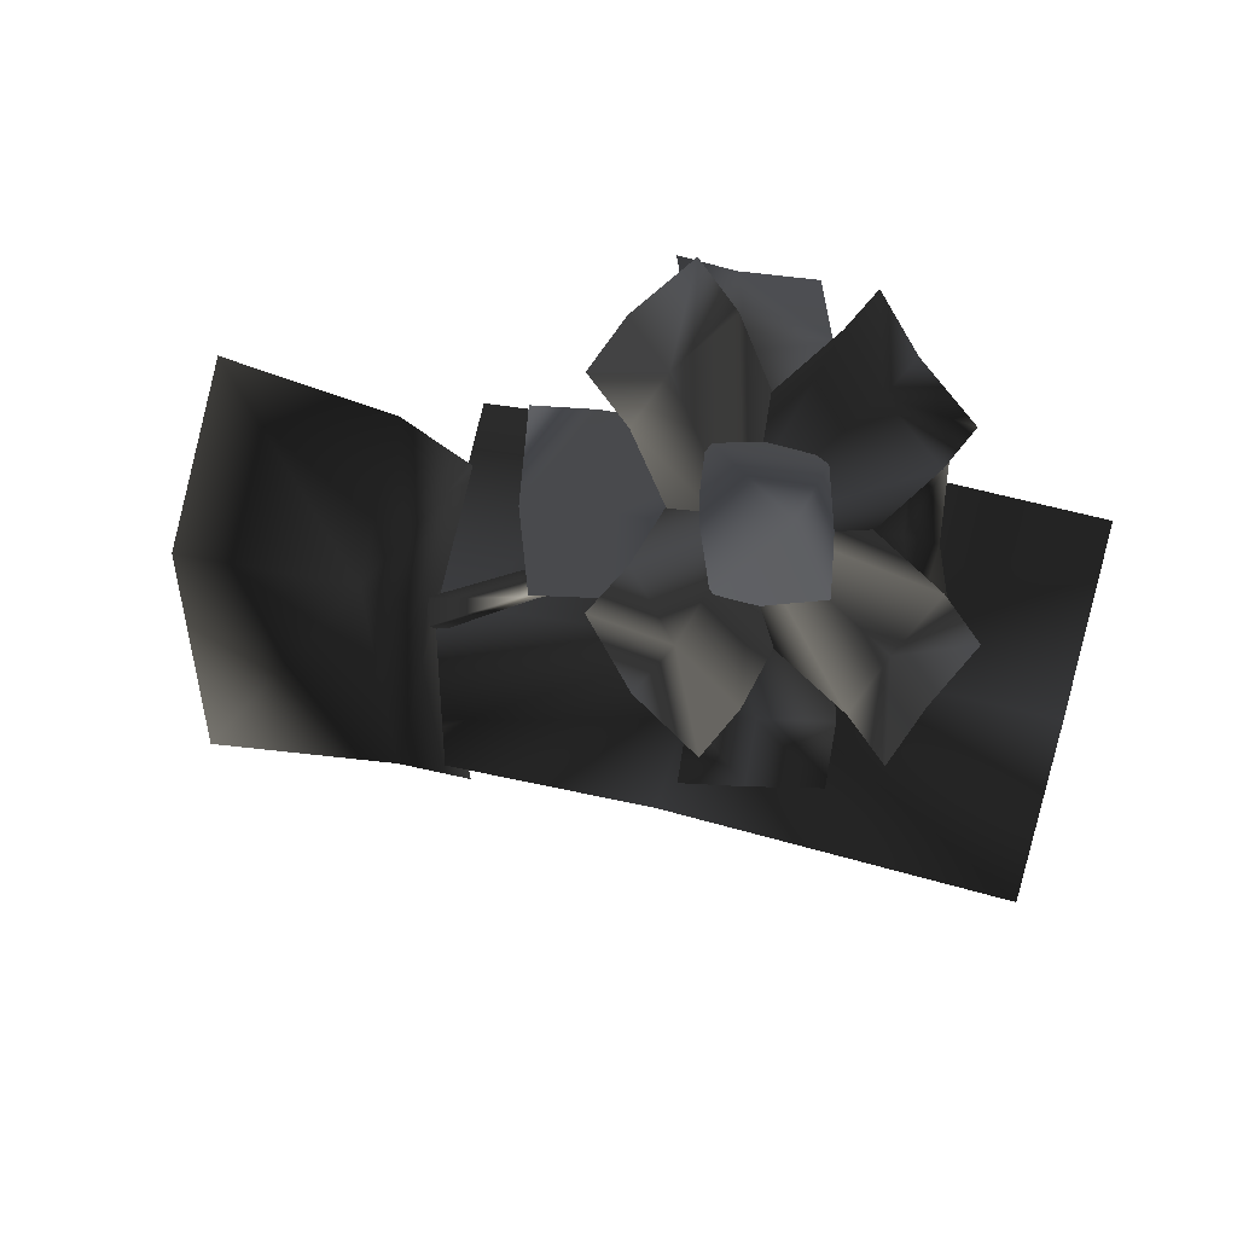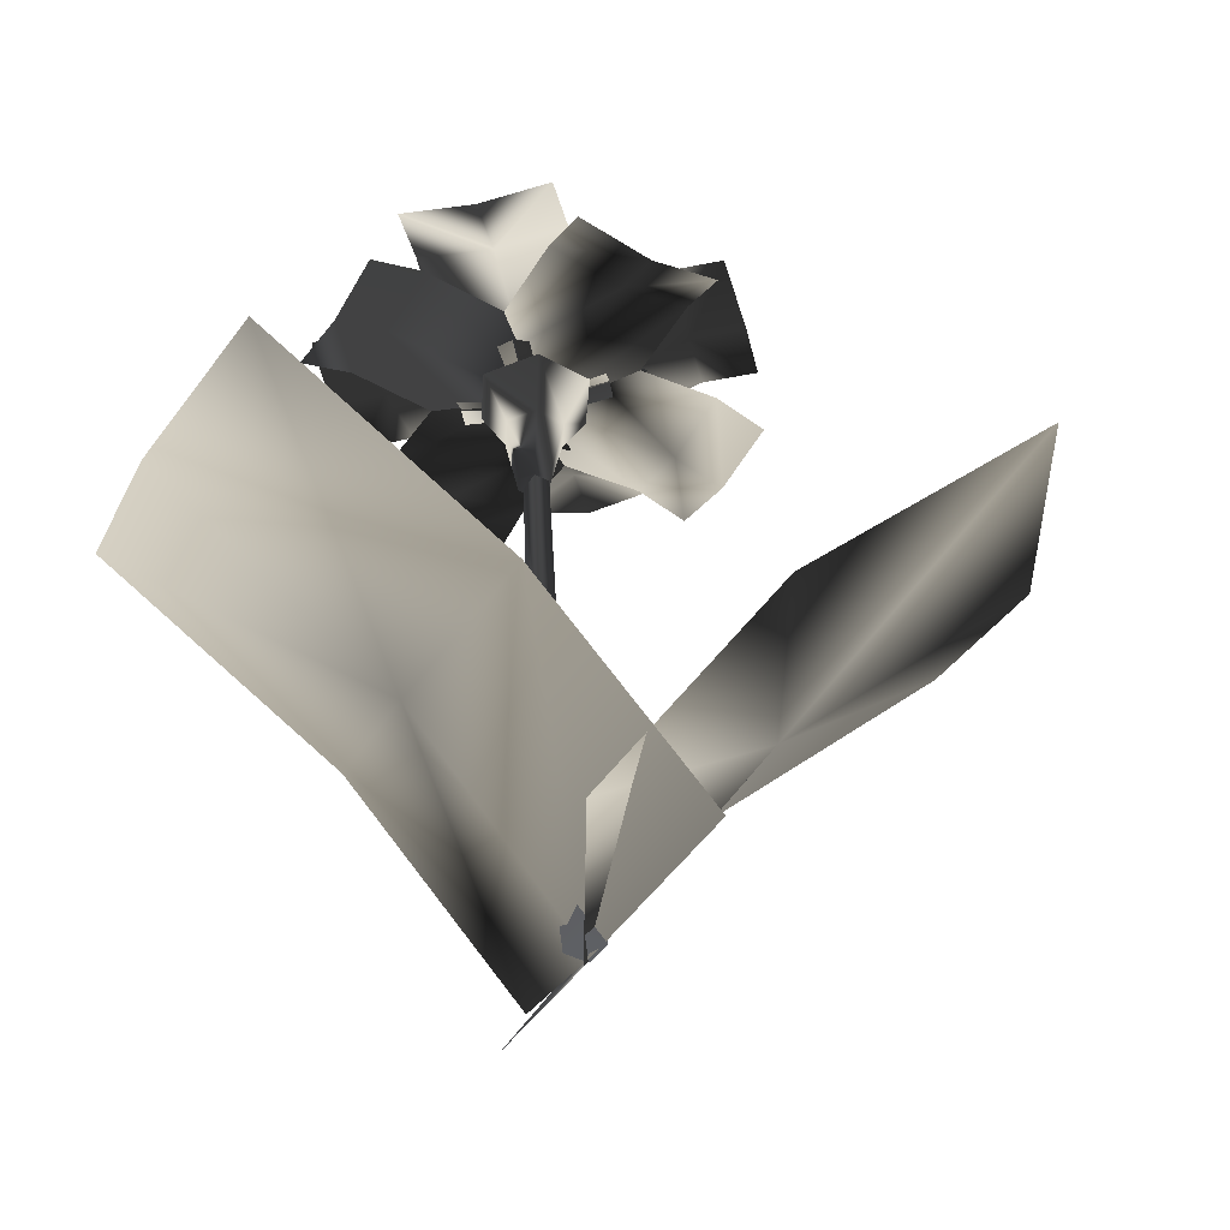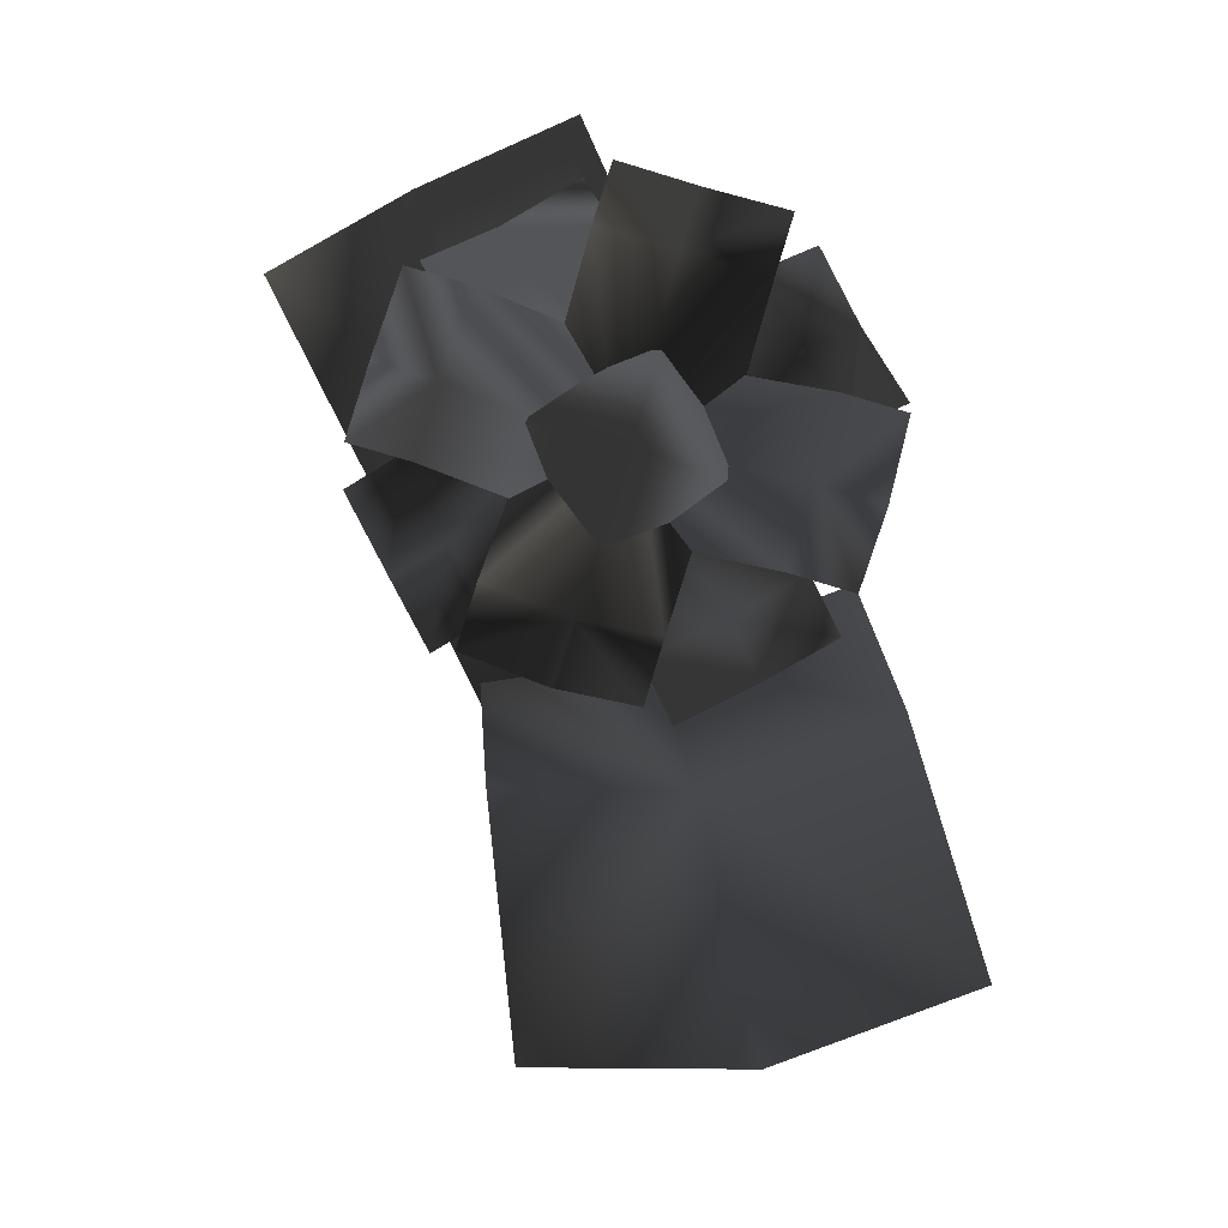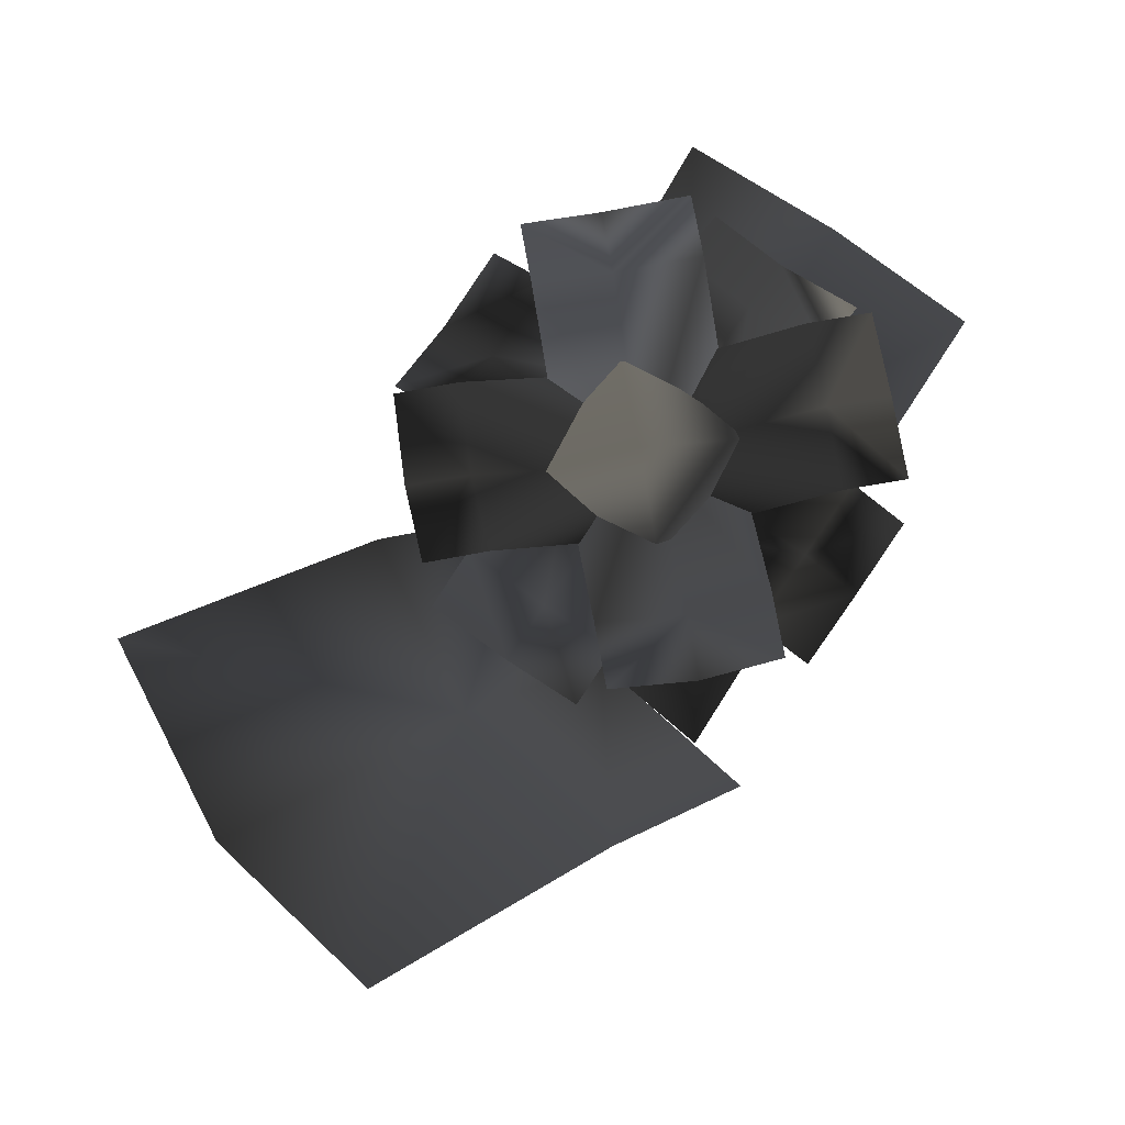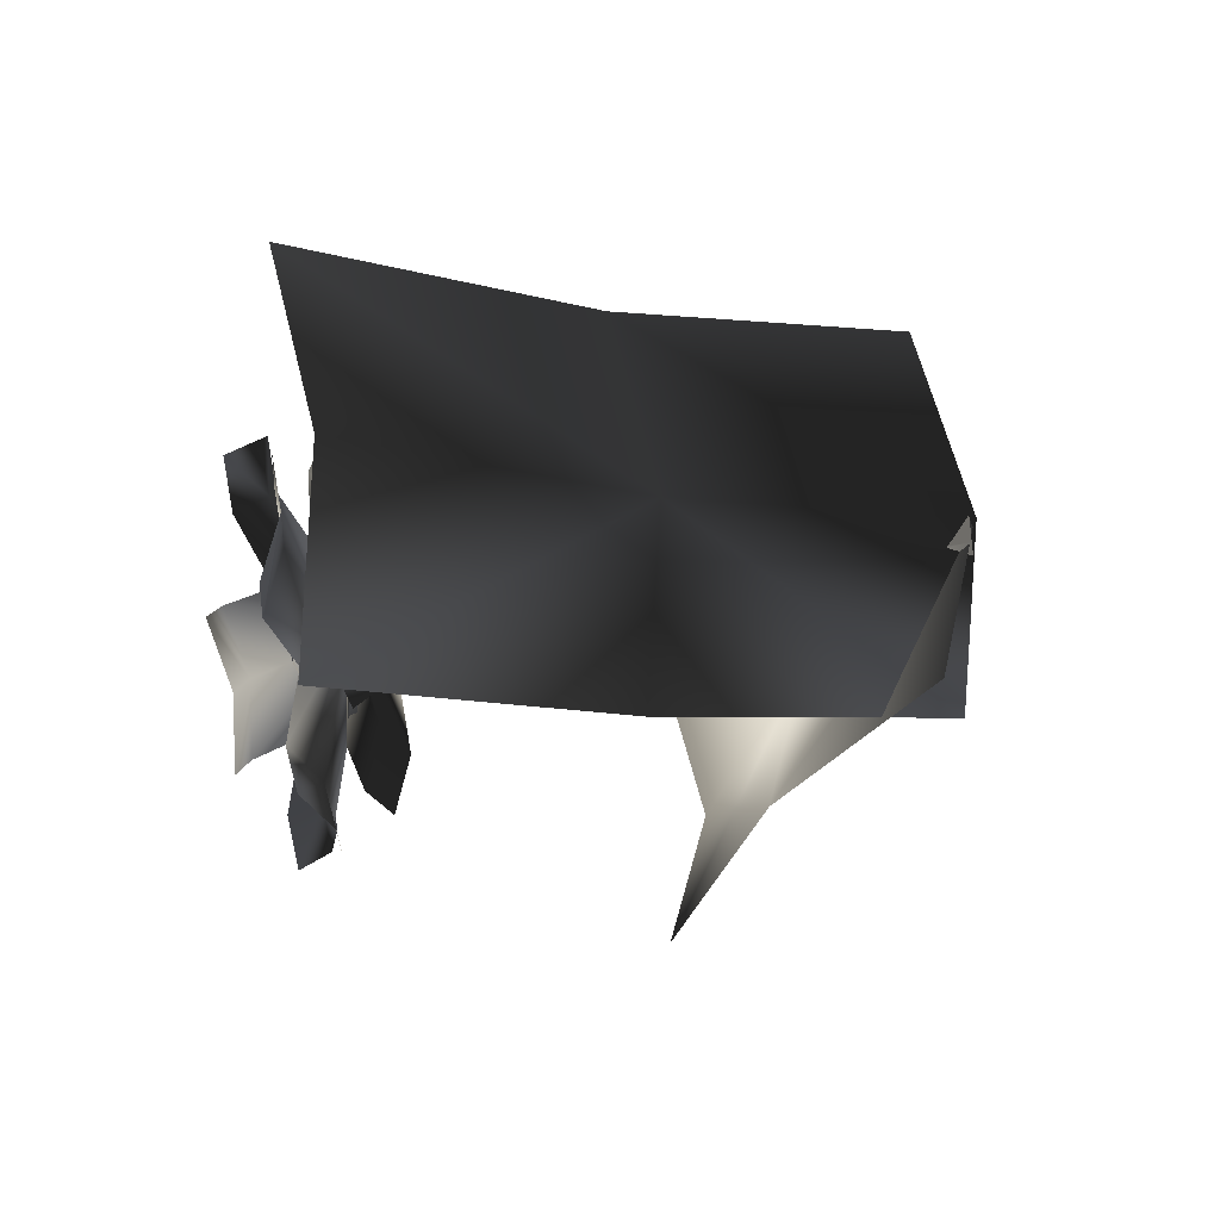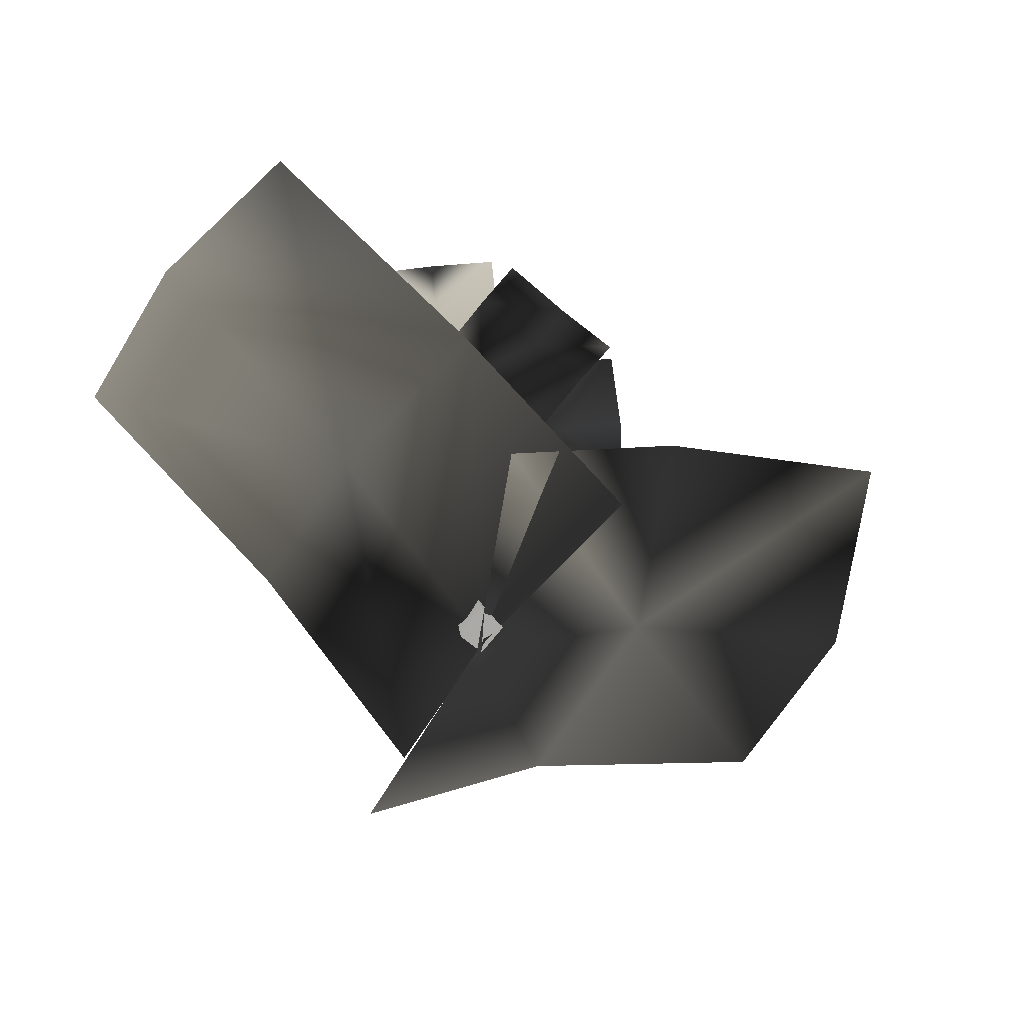
<metadata>
{"format":"obj","ext":"obj","renderer":"f3d","projection":"perspective","resolution":1024,"background":"white","views":[{"elev":-6.7,"azim":146.3,"up":"+Z"},{"elev":-42.0,"azim":149.6,"up":"+Y"},{"elev":78.6,"azim":-118.2,"up":"+Y"},{"elev":76.4,"azim":-55.2,"up":"+Y"},{"elev":-34.6,"azim":-77.5,"up":"+Z"},{"elev":-75.0,"azim":140.7,"up":"+Y"}]}
</metadata>
<code>
g redflower01
v -1.147 -15.49 0.4412
v -1.147 -15.49 -0.4559
v -0.4239 -15.46 -0.4564
v -0.43 -15.45 0.4565
v 0.7657 -7.794 0.3545
v 0.225 -7.854 0.3566
v 1.147 0.00846 0.296
v 0.7065 -0.04879 0.2981
v 0.7691 -7.794 -0.366
v 1.146 0.008534 -0.3119
v 0.2163 -7.853 -0.3625
v 0.698 -0.04873 -0.3048
v 1.197 -0.8153 0.4316
v 0.7348 -0.8131 0.463
v 0.4762 -0.81 0.07801
v 0.6804 -0.8091 -0.3384
v 1.143 -0.8113 -0.3698
v 1.402 -0.8144 0.01525
v 2.659 2.574 -0.05296
v 1.908 2.571 1.479
v 1.46 1.162 0.8171
v 1.864 1.164 -0.006157
v 0.2049 2.579 1.595
v 0.5454 1.166 0.8792
v -0.7463 2.591 0.1779
v 0.03423 1.173 0.1179
v 0.00508 2.594 -1.354
v 0.438 1.174 -0.7054
v 1.708 2.586 -1.47
v 1.353 1.17 -0.7674
v -1.532 3.285 2.274
v 2.642 3.285 2.274
v -1.532 3.285 -1.901
v 2.642 3.285 -1.901
v 0.5551 4.264 0.1863
v 0.4224 2.925 2.457
v 7.117 2.925 2.457
v 0.4224 2.925 -1.892
v 7.117 2.925 -1.892
v 0.4224 2.502 0.1344
v 7.117 2.502 0.2018
v 5.541 3.38 -1.892
v 5.536 2.956 0.1859
v 5.531 3.38 2.457
v 2.073 2.808 2.142
v 6.646 4.541 -2.43
v -1.002 2.808 -0.9334
v 3.57 4.541 -5.506
v 0.5083 2.399 0.4221
v 5.129 4.131 -4.103
v 2.411 4.572 -4.346
v 3.954 4.161 -2.951
v 5.479 4.569 -1.264
v 3.037 2.925 0.7056
v 3.037 2.925 -5.989
v -1.312 2.925 0.7056
v -1.312 2.925 -5.989
v 0.7142 2.502 0.7056
v 0.7816 2.502 -5.989
v -1.312 3.38 -4.413
v 0.7657 2.956 -4.408
v 3.037 3.38 -4.403
v 2.722 2.808 -0.9454
v -1.851 4.541 -5.518
v -0.3536 2.808 2.13
v -4.926 4.541 -2.442
v 1.002 2.399 0.6197
v -3.523 4.131 -4.001
v -3.766 4.572 -1.283
v -2.371 4.161 -2.826
v -0.6838 4.569 -4.351
v 1.285 2.925 -1.909
v -5.409 2.925 -1.909
v 1.285 2.925 2.44
v -5.409 2.925 2.44
v 1.285 2.502 0.4138
v -5.409 2.502 0.3463
v -3.833 3.38 2.44
v -3.828 2.956 0.3623
v -3.823 3.38 -1.909
v -0.3656 2.808 -1.594
v -4.938 4.541 2.978
v 2.71 2.808 1.482
v -1.862 4.541 6.054
v 1.199 2.399 0.1261
v -3.421 4.131 4.651
v -0.7028 4.572 4.894
v -2.246 4.161 3.499
v -3.771 4.569 1.812
v -1.329 2.925 -0.1574
v -1.329 2.925 6.537
v 3.02 2.925 -0.1574
v 3.02 2.925 6.537
v 0.9936 2.502 -0.1574
v 0.9262 2.502 6.537
v 3.02 3.38 4.961
v 0.9421 2.956 4.956
v -1.329 3.38 4.951
v -1.014 2.808 1.494
v 3.558 4.541 6.066
v 2.061 2.808 -1.582
v 6.634 4.541 2.99
v 0.7059 2.399 -0.07148
v 5.231 4.131 4.549
v 5.474 4.572 1.831
v 4.079 4.161 3.374
v 2.392 4.569 4.899
v -1.64 -14.47 4.492
v 11.3 -4.702 4.492
v -1.64 -14.47 -4.961
v 11.3 -4.702 -4.961
v -1.017 -15.55 0.1255
v 11.92 -5.781 -0.2846
v 3.831 -9.015 -4.961
v 4.493 -10.07 -0.0856
v 3.907 -8.971 4.492
v 1.611 -14.72 -4.205
v -10.31 -0.2463 -8.66
v -1.962 -14.39 6.44
v -13.88 0.08843 1.985
v -0.9831 -15.67 0.4305
v -13.05 -1.183 -3.563
v -6.683 -6.723 4.615
v -5.822 -7.965 -1.171
v -3.183 -6.988 -6.058
f 4 1 3
f 1 2 3
f 6 4 5
f 4 6 1
f 8 5 7
f 5 8 6
f 5 4 9
f 9 4 3
f 7 9 10
f 9 7 5
f 2 11 3
f 9 3 11
f 10 9 12
f 9 11 12
f 11 2 6
f 6 2 1
f 12 11 8
f 8 11 6
f 15 13 14
f 13 16 18
f 16 13 15
f 18 16 17
f 21 19 20
f 19 21 22
f 23 21 20
f 21 23 24
f 25 24 23
f 24 25 26
f 27 28 25
f 25 28 26
f 29 28 27
f 28 29 30
f 19 30 29
f 30 19 22
f 13 22 21
f 22 13 18
f 24 13 21
f 13 24 14
f 26 14 24
f 14 26 15
f 28 16 26
f 26 16 15
f 30 16 28
f 16 30 17
f 22 17 30
f 17 22 18
f 33 35 34
f 33 31 35
f 31 32 35
f 35 32 34
f 39 42 43
f 39 43 41
f 41 43 44
f 41 44 37
f 42 38 40
f 42 40 43
f 43 40 36
f 43 36 44
f 50 48 52
f 52 48 51
f 46 52 53
f 52 46 50
f 51 49 52
f 49 51 47
f 53 49 45
f 49 53 52
f 57 61 59
f 61 57 60
f 59 62 55
f 62 59 61
f 58 61 60
f 60 56 58
f 54 62 61
f 61 58 54
f 69 70 66
f 70 68 66
f 70 64 68
f 64 70 71
f 67 69 65
f 69 67 70
f 67 71 70
f 71 67 63
f 77 75 79
f 79 75 78
f 73 77 80
f 80 77 79
f 76 79 78
f 76 78 74
f 72 80 79
f 72 79 76
f 88 84 87
f 84 88 86
f 88 82 86
f 82 88 89
f 87 83 85
f 87 85 88
f 85 89 88
f 89 85 81
f 96 97 93
f 97 95 93
f 97 98 95
f 98 91 95
f 94 96 92
f 96 94 97
f 90 97 94
f 97 90 98
f 102 106 104
f 106 102 105
f 100 106 107
f 106 100 104
f 103 106 105
f 105 101 103
f 107 103 99
f 103 107 106
f 111 114 115
f 111 115 113
f 115 109 113
f 109 115 116
f 110 112 114
f 114 112 115
f 116 115 108
f 115 112 108
f 124 122 120
f 124 120 123
f 118 124 125
f 124 118 122
f 121 124 123
f 123 119 121
f 117 125 124
f 124 121 117

</code>
